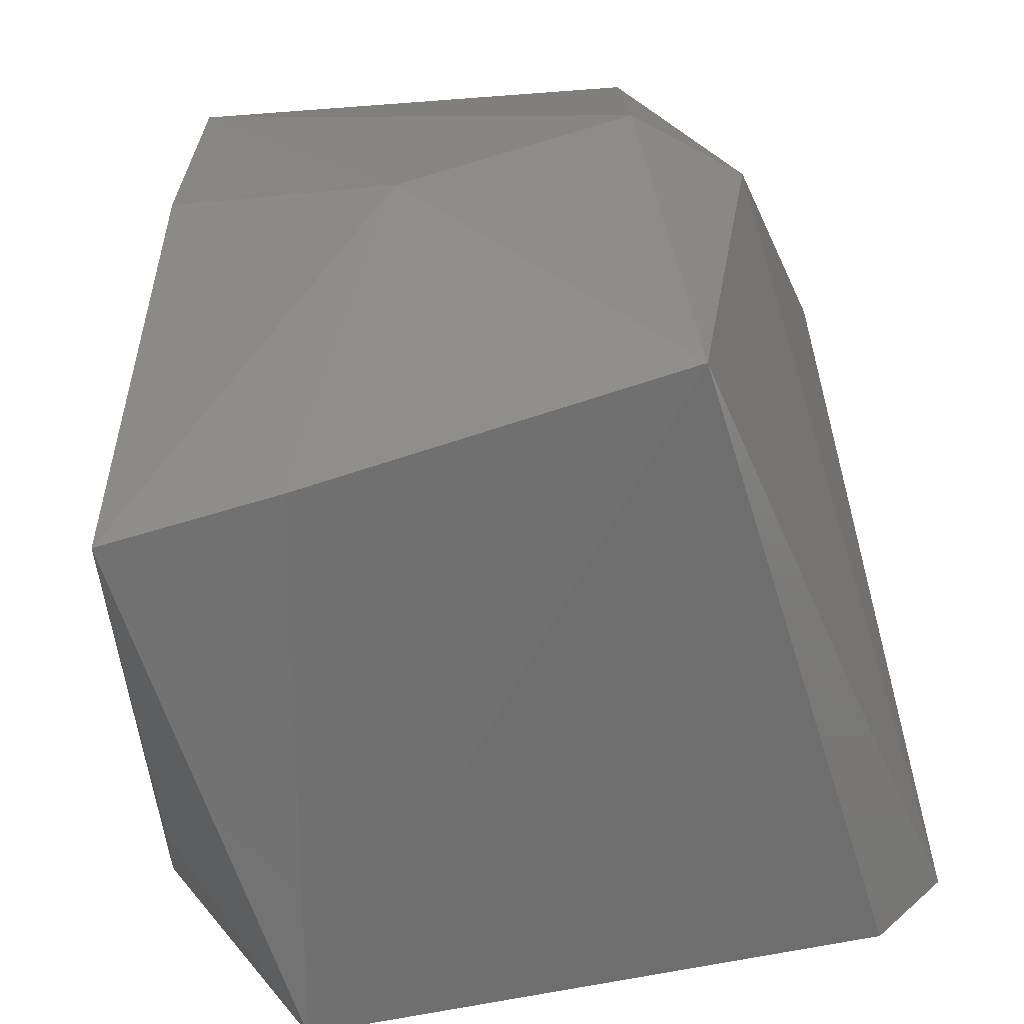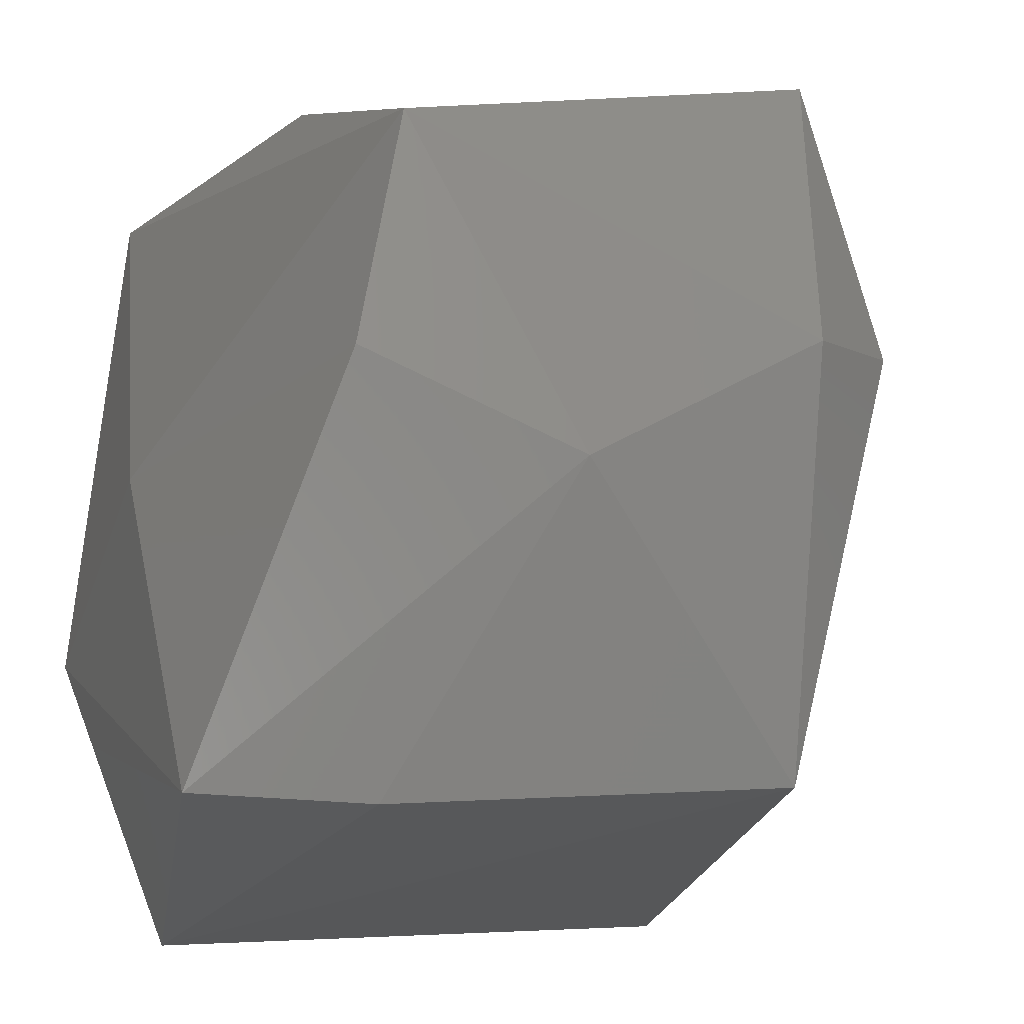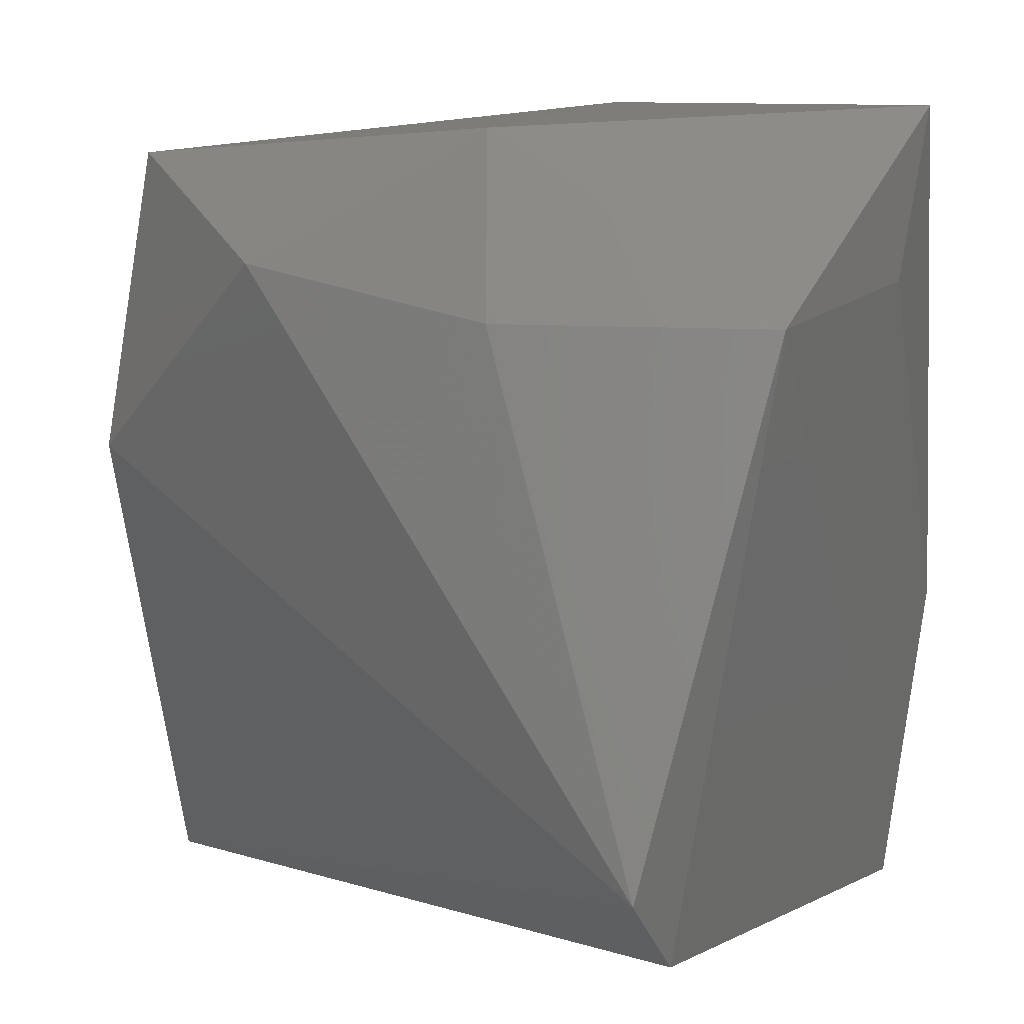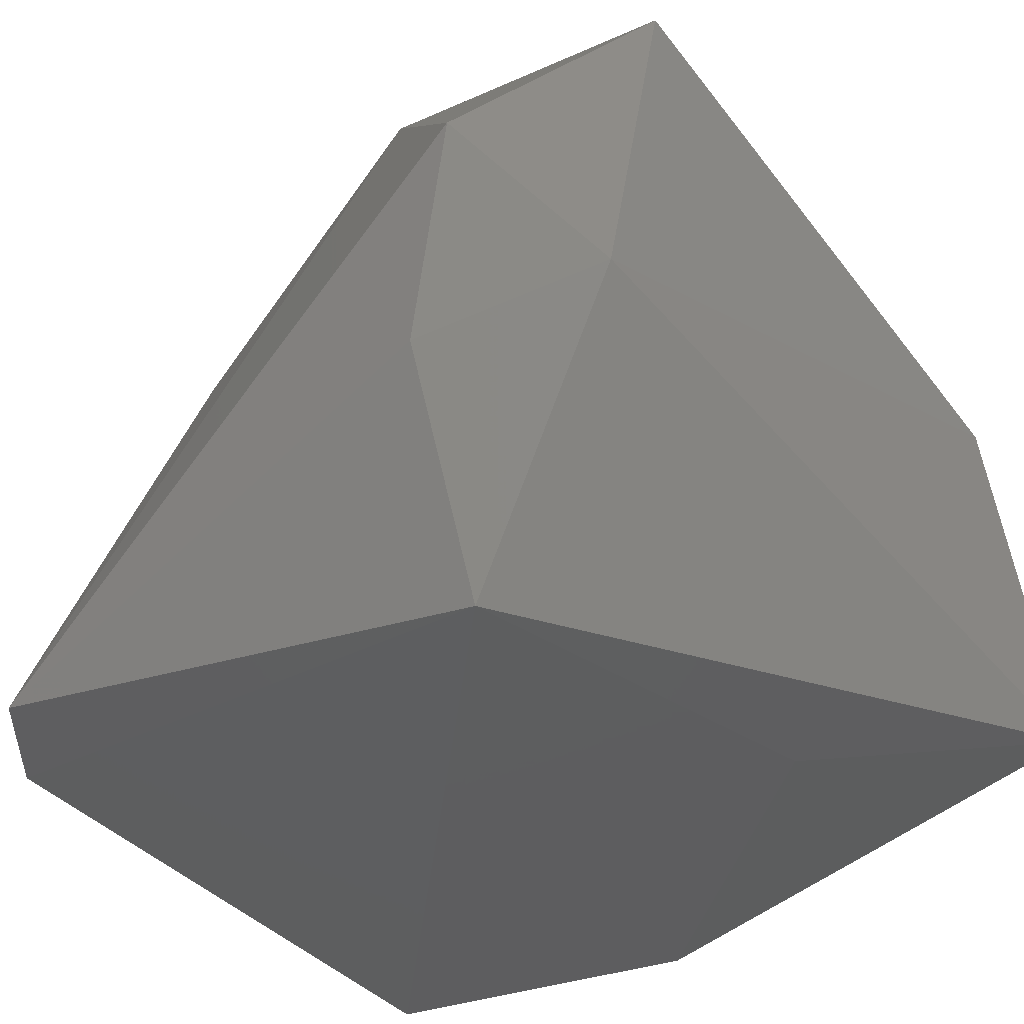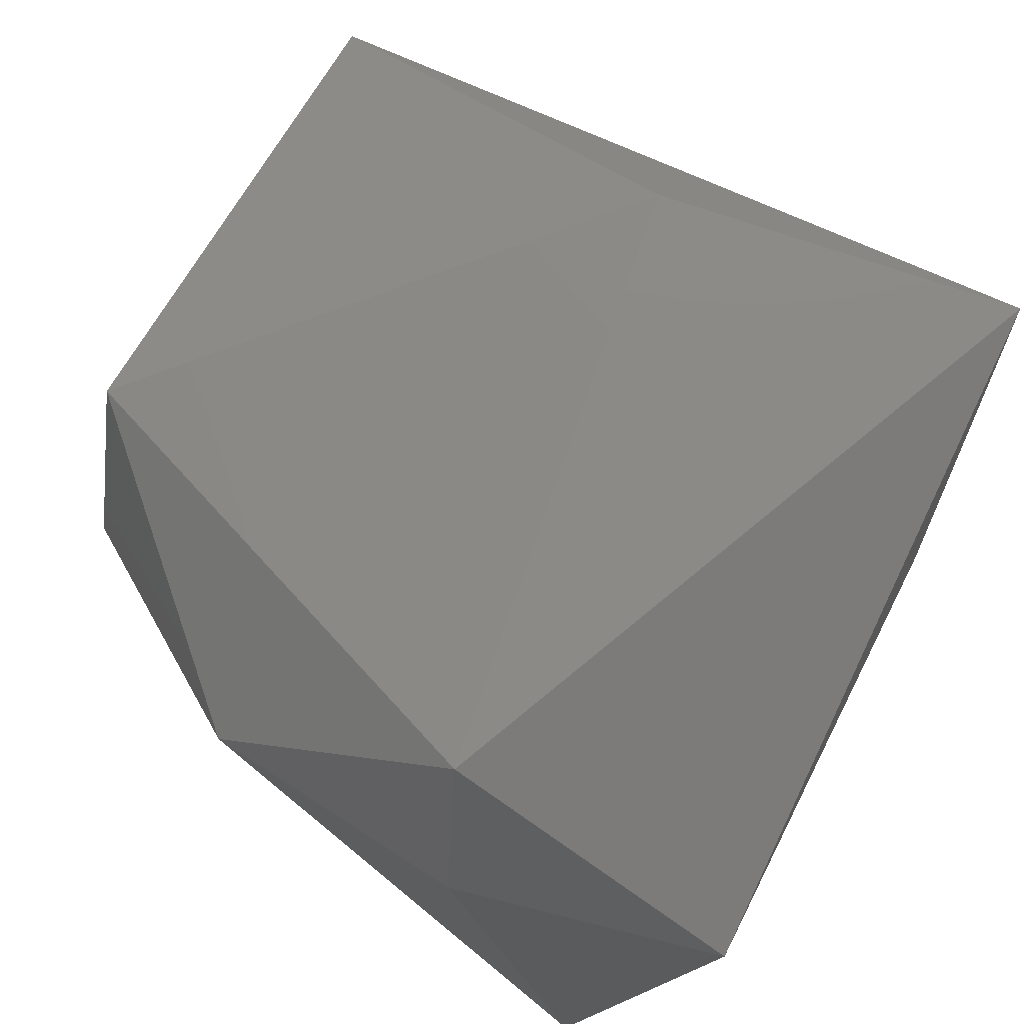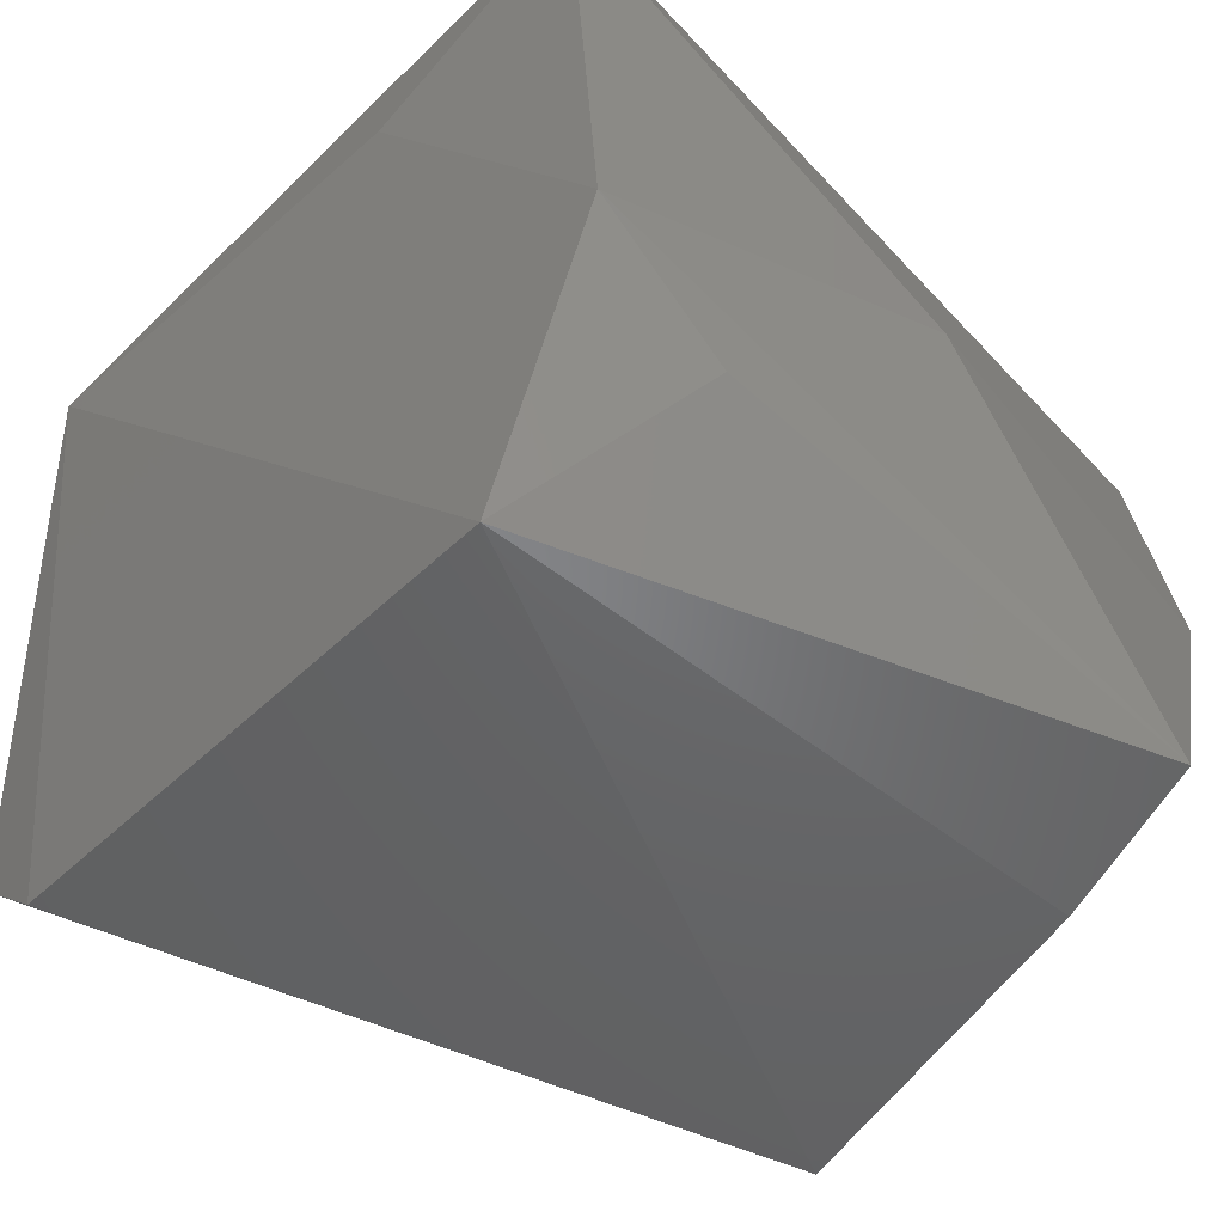
<metadata>
{"format":"stl","ext":"stl","renderer":"f3d","projection":"perspective","resolution":1024,"background":"white","views":[{"elev":27.6,"azim":172.8,"up":"+Y"},{"elev":-22.7,"azim":154.2,"up":"+Z"},{"elev":11.2,"azim":-62.8,"up":"+Z"},{"elev":-39.4,"azim":-44.8,"up":"+Y"},{"elev":78.6,"azim":-57.7,"up":"+Z"},{"elev":-51.9,"azim":49.6,"up":"+Z"}]}
</metadata>
<code>
# stl→obj: 23 verts, 42 faces
v 4 9 5
v -4 8 9
v 7 9 5
v 9 -8 -3
v 10 0 -1
v 8 -8 10
v 6 -8 -10
v 3 -9 6
v -3 8 -9
v 6 6 -10
v -8 -8 -8
v 10 5 -10
v 9 -5 -6
v 8 9 -1
v -10 -8 -6
v -7 -3 10
v -9 2 7
v -9 -4 6
v -6 8 2
v -7 -10 6
v -3 10 1
v 6 0 10
v 3 10 -3
f 1 2 3
f 4 5 6
f 5 3 6
f 7 4 8
f 4 6 8
f 7 9 10
f 9 7 11
f 5 4 12
f 7 10 12
f 4 7 13
f 7 12 13
f 12 4 13
f 3 5 14
f 5 12 14
f 9 11 15
f 16 2 17
f 18 16 17
f 15 18 17
f 9 15 19
f 17 2 19
f 15 17 19
f 7 8 20
f 8 6 20
f 6 16 20
f 11 7 20
f 16 18 20
f 15 11 20
f 18 15 20
f 2 1 21
f 1 3 21
f 19 2 21
f 9 19 21
f 3 2 22
f 6 3 22
f 2 16 22
f 16 6 22
f 10 9 23
f 12 10 23
f 3 14 23
f 14 12 23
f 21 3 23
f 9 21 23

</code>
